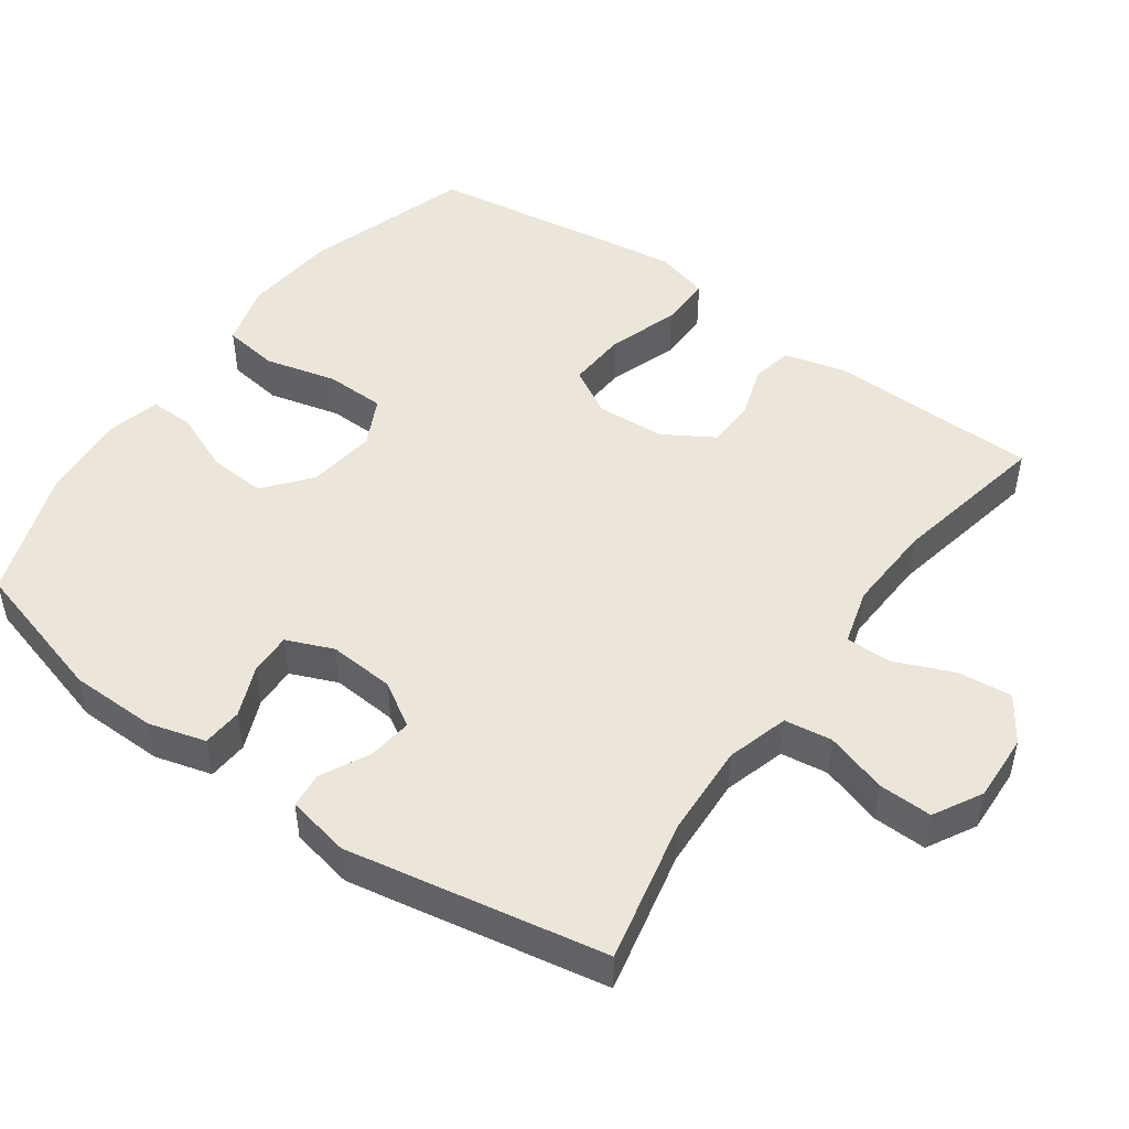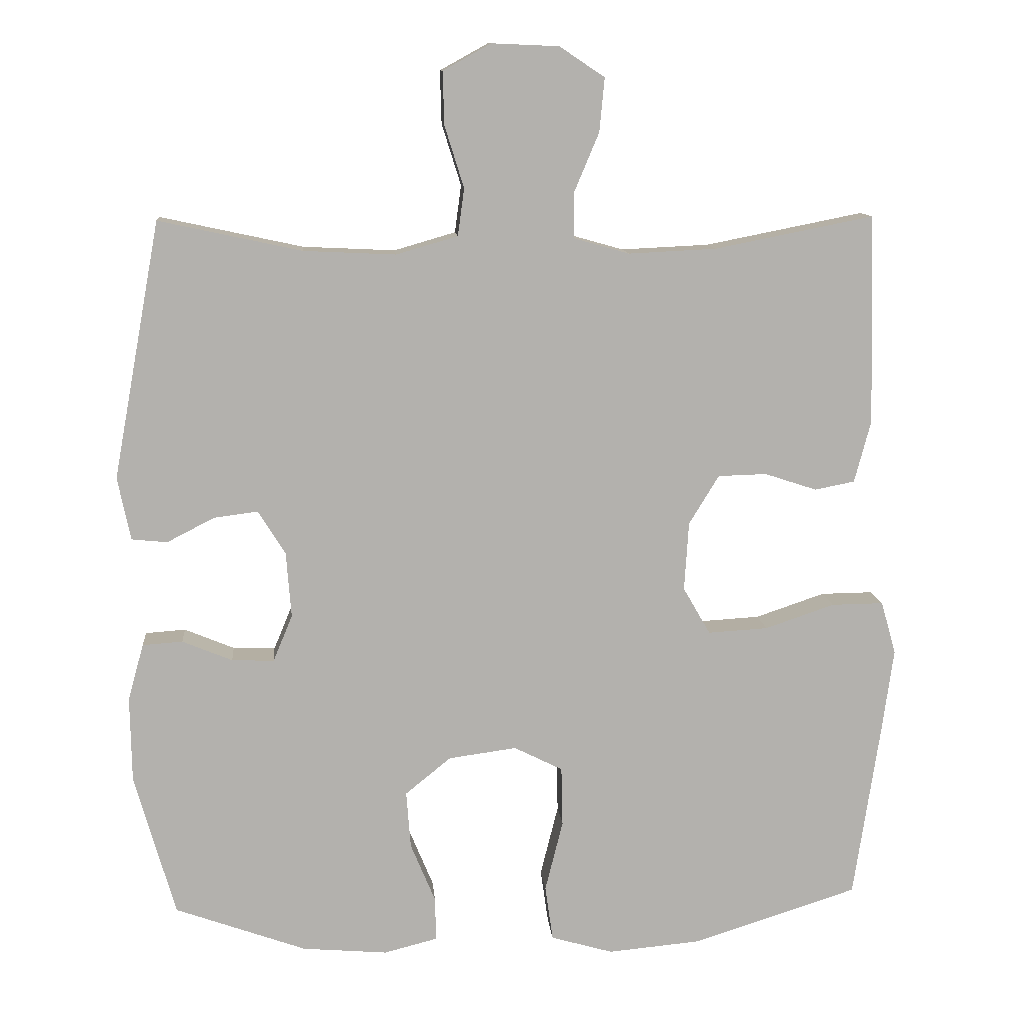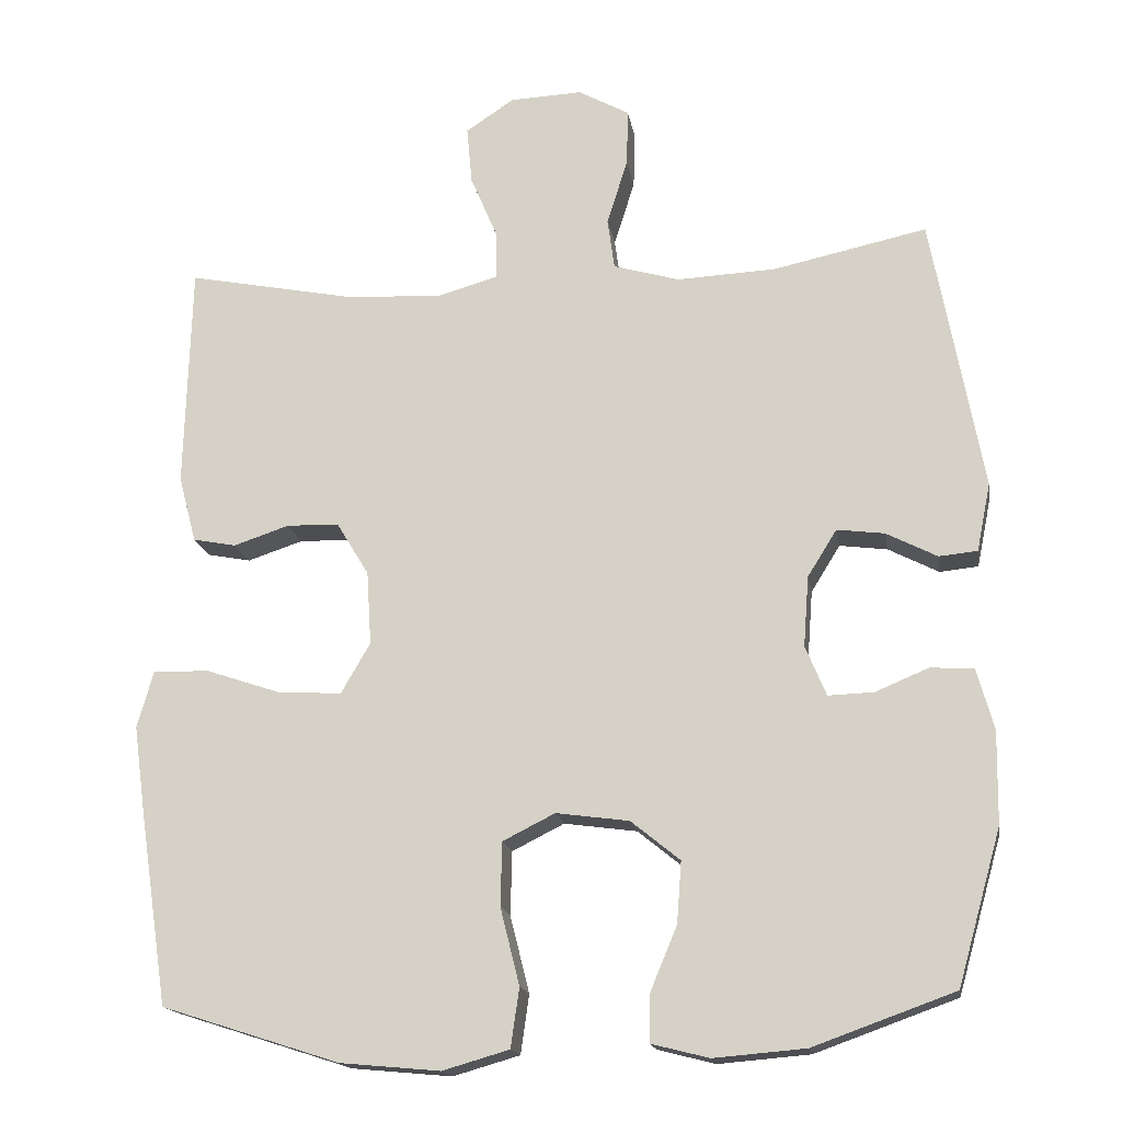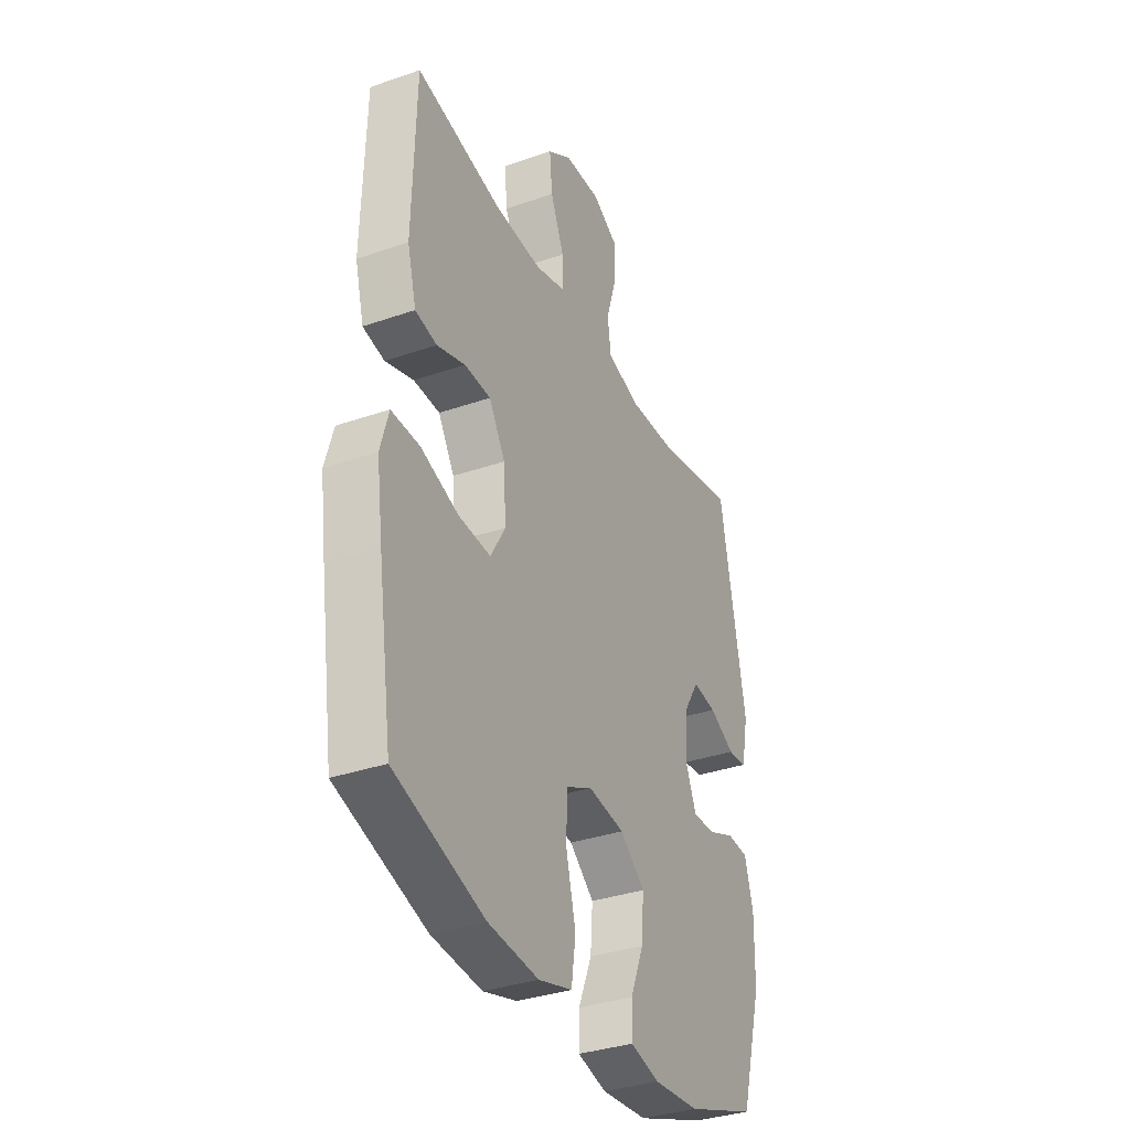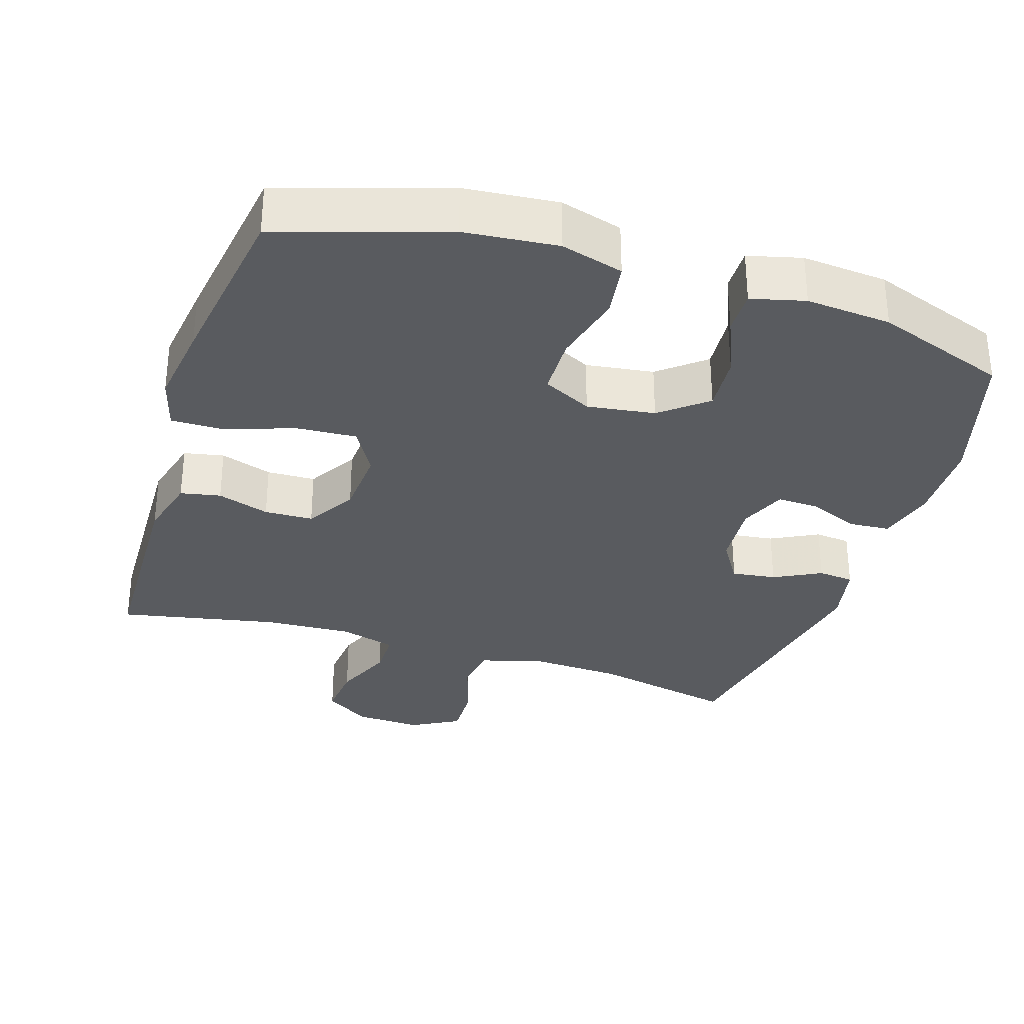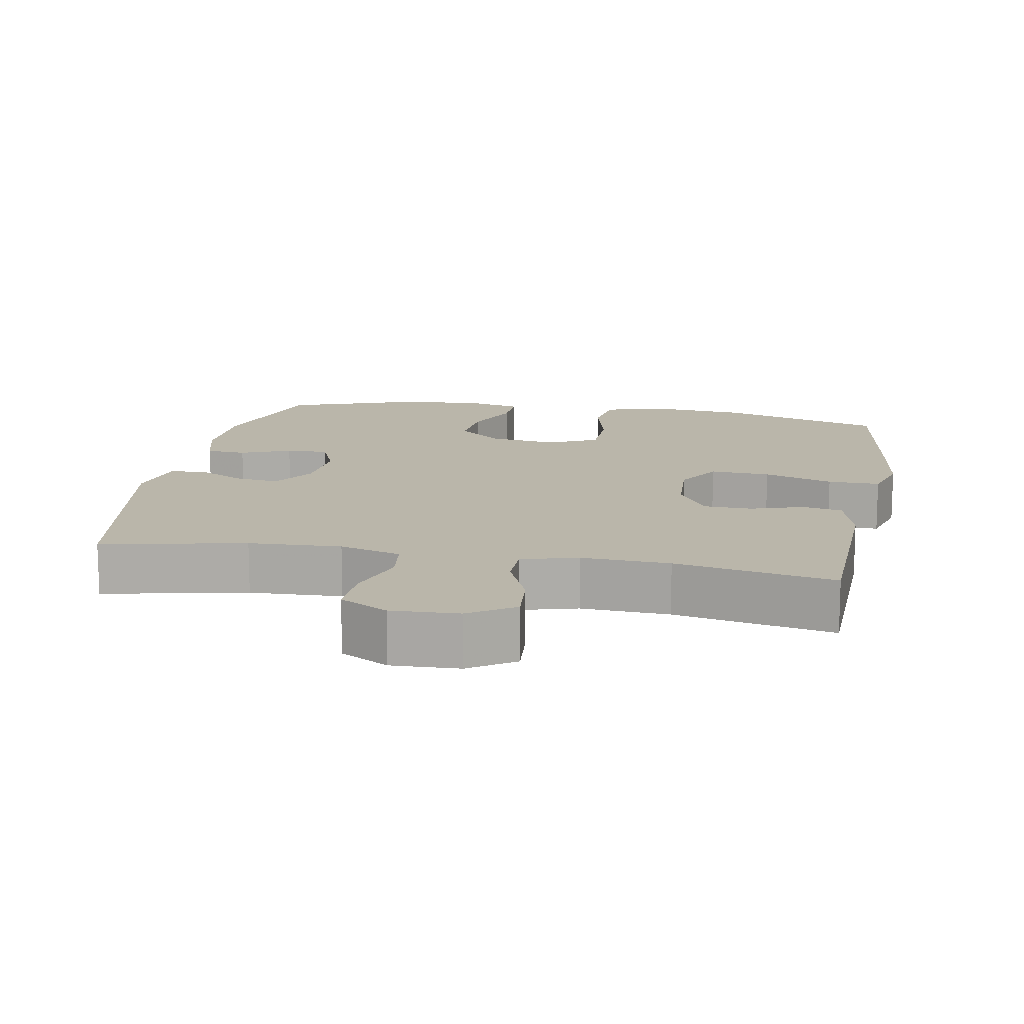
<metadata>
{"format":"obj","ext":"obj","renderer":"f3d","projection":"perspective","resolution":1024,"background":"white","views":[{"elev":48.5,"azim":-54.5,"up":"+Y"},{"elev":11.2,"azim":-4.8,"up":"+Z"},{"elev":-16.9,"azim":-170.7,"up":"+Z"},{"elev":-34.7,"azim":114.9,"up":"+Z"},{"elev":-32.1,"azim":162.4,"up":"+Y"},{"elev":13.8,"azim":10.6,"up":"+Y"}]}
</metadata>
<code>
v -0.5 0.07 -0.5
v -0.557 0.07 -0.3
v -0.559 0.07 -0.18
v -0.537 0.07 -0.101
v -0.481 0.07 -0.097
v -0.411 0.07 -0.126
v -0.352 0.07 -0.128
v -0.325 0.07 -0.063
v -0.332 0.07 0.029
v -0.37 0.07 0.09
v -0.432 0.07 0.082
v -0.498 0.07 0.048
v -0.548 0.07 0.053
v -0.566 0.07 0.141
v -0.5 0.07 0.5
v -0.3 0.07 0.457
v -0.171 0.07 0.451
v -0.085 0.07 0.476
v -0.076 0.07 0.542
v -0.103 0.07 0.628
v -0.105 0.07 0.702
v -0.038 0.07 0.739
v 0.056 0.07 0.735
v 0.119 0.07 0.693
v 0.112 0.07 0.618
v 0.077 0.07 0.535
v 0.077 0.07 0.472
v 0.155 0.07 0.45
v 0.278 0.07 0.456
v 0.5 0.07 0.5
v 0.508 0.07 0.207
v 0.485 0.07 0.12
v 0.429 0.07 0.109
v 0.356 0.07 0.133
v 0.288 0.07 0.131
v 0.246 0.07 0.062
v 0.24 0.07 -0.034
v 0.278 0.07 -0.1
v 0.362 0.07 -0.095
v 0.459 0.07 -0.062
v 0.532 0.07 -0.061
v 0.553 0.07 -0.135
v 0.537 0.07 -0.252
v 0.5 0.07 -0.5
v 0.268 0.07 -0.574
v 0.138 0.07 -0.586
v 0.051 0.07 -0.561
v 0.04 0.07 -0.484
v 0.065 0.07 -0.384
v 0.063 0.07 -0.301
v -0.005 0.07 -0.267
v -0.1 0.07 -0.28
v -0.164 0.07 -0.332
v -0.158 0.07 -0.412
v -0.123 0.07 -0.496
v -0.122 0.07 -0.557
v -0.197 0.07 -0.576
v -0.316 0.07 -0.566
v -0.5 0 -0.5
v -0.557 0 -0.3
v -0.559 0 -0.18
v -0.537 0 -0.101
v -0.481 0 -0.097
v -0.411 0 -0.126
v -0.352 0 -0.128
v -0.325 0 -0.063
v -0.332 0 0.029
v -0.37 0 0.09
v -0.432 0 0.082
v -0.498 0 0.048
v -0.548 0 0.053
v -0.566 0 0.141
v -0.5 0 0.5
v -0.3 0 0.457
v -0.171 0 0.451
v -0.085 0 0.476
v -0.076 0 0.542
v -0.103 0 0.628
v -0.105 0 0.702
v -0.038 0 0.739
v 0.056 0 0.735
v 0.119 0 0.693
v 0.112 0 0.618
v 0.077 0 0.535
v 0.077 0 0.472
v 0.155 0 0.45
v 0.278 0 0.456
v 0.5 0 0.5
v 0.508 0 0.207
v 0.485 0 0.12
v 0.429 0 0.109
v 0.356 0 0.133
v 0.288 0 0.131
v 0.246 0 0.062
v 0.24 0 -0.034
v 0.278 0 -0.1
v 0.362 0 -0.095
v 0.459 0 -0.062
v 0.532 0 -0.061
v 0.553 0 -0.135
v 0.537 0 -0.252
v 0.5 0 -0.5
v 0.268 0 -0.574
v 0.138 0 -0.586
v 0.051 0 -0.561
v 0.04 0 -0.484
v 0.065 0 -0.384
v 0.063 0 -0.301
v -0.005 0 -0.267
v -0.1 0 -0.28
v -0.164 0 -0.332
v -0.158 0 -0.412
v -0.123 0 -0.496
v -0.122 0 -0.557
v -0.197 0 -0.576
v -0.316 0 -0.566
f 54 55 56 57
f 53 54 57 58
f 46 47 48 49
f 46 49 50
f 45 46 50
f 44 45 50
f 43 44 50 51
f 39 40 41 42
f 38 39 42 43
f 31 32 33 34
f 29 30 31 34
f 28 29 34 35
f 27 28 35 36
f 23 24 25 26
f 23 26 27
f 22 23 27
f 19 20 21 22
f 18 19 22 27
f 17 18 27 36
f 13 14 15 16
f 11 12 13 16
f 10 11 16 17
f 9 10 17 36
f 3 4 5 6
f 3 6 7
f 2 3 7
f 53 58 1 2
f 52 53 2 7
f 51 52 7 8
f 38 43 51 8
f 37 38 8 9
f 9 36 37
f 115 114 113 112
f 116 115 112 111
f 107 106 105 104
f 108 107 104
f 108 104 103
f 108 103 102
f 109 108 102 101
f 100 99 98 97
f 101 100 97 96
f 92 91 90 89
f 92 89 88 87
f 93 92 87 86
f 94 93 86 85
f 84 83 82 81
f 85 84 81
f 85 81 80
f 80 79 78 77
f 85 80 77 76
f 94 85 76 75
f 74 73 72 71
f 74 71 70 69
f 75 74 69 68
f 94 75 68 67
f 64 63 62 61
f 65 64 61
f 65 61 60
f 60 59 116 111
f 65 60 111 110
f 66 65 110 109
f 66 109 101 96
f 67 66 96 95
f 95 94 67
f 1 59 60 2
f 2 60 61 3
f 3 61 62 4
f 4 62 63 5
f 5 63 64 6
f 6 64 65 7
f 7 65 66 8
f 8 66 67 9
f 9 67 68 10
f 10 68 69 11
f 11 69 70 12
f 12 70 71 13
f 13 71 72 14
f 14 72 73 15
f 15 73 74 16
f 16 74 75 17
f 17 75 76 18
f 18 76 77 19
f 19 77 78 20
f 20 78 79 21
f 21 79 80 22
f 22 80 81 23
f 23 81 82 24
f 24 82 83 25
f 25 83 84 26
f 26 84 85 27
f 27 85 86 28
f 28 86 87 29
f 29 87 88 30
f 30 88 89 31
f 31 89 90 32
f 32 90 91 33
f 33 91 92 34
f 34 92 93 35
f 35 93 94 36
f 36 94 95 37
f 37 95 96 38
f 38 96 97 39
f 39 97 98 40
f 40 98 99 41
f 41 99 100 42
f 42 100 101 43
f 43 101 102 44
f 44 102 103 45
f 45 103 104 46
f 46 104 105 47
f 47 105 106 48
f 48 106 107 49
f 49 107 108 50
f 50 108 109 51
f 51 109 110 52
f 52 110 111 53
f 53 111 112 54
f 54 112 113 55
f 55 113 114 56
f 56 114 115 57
f 57 115 116 58
f 58 116 59 1

</code>
